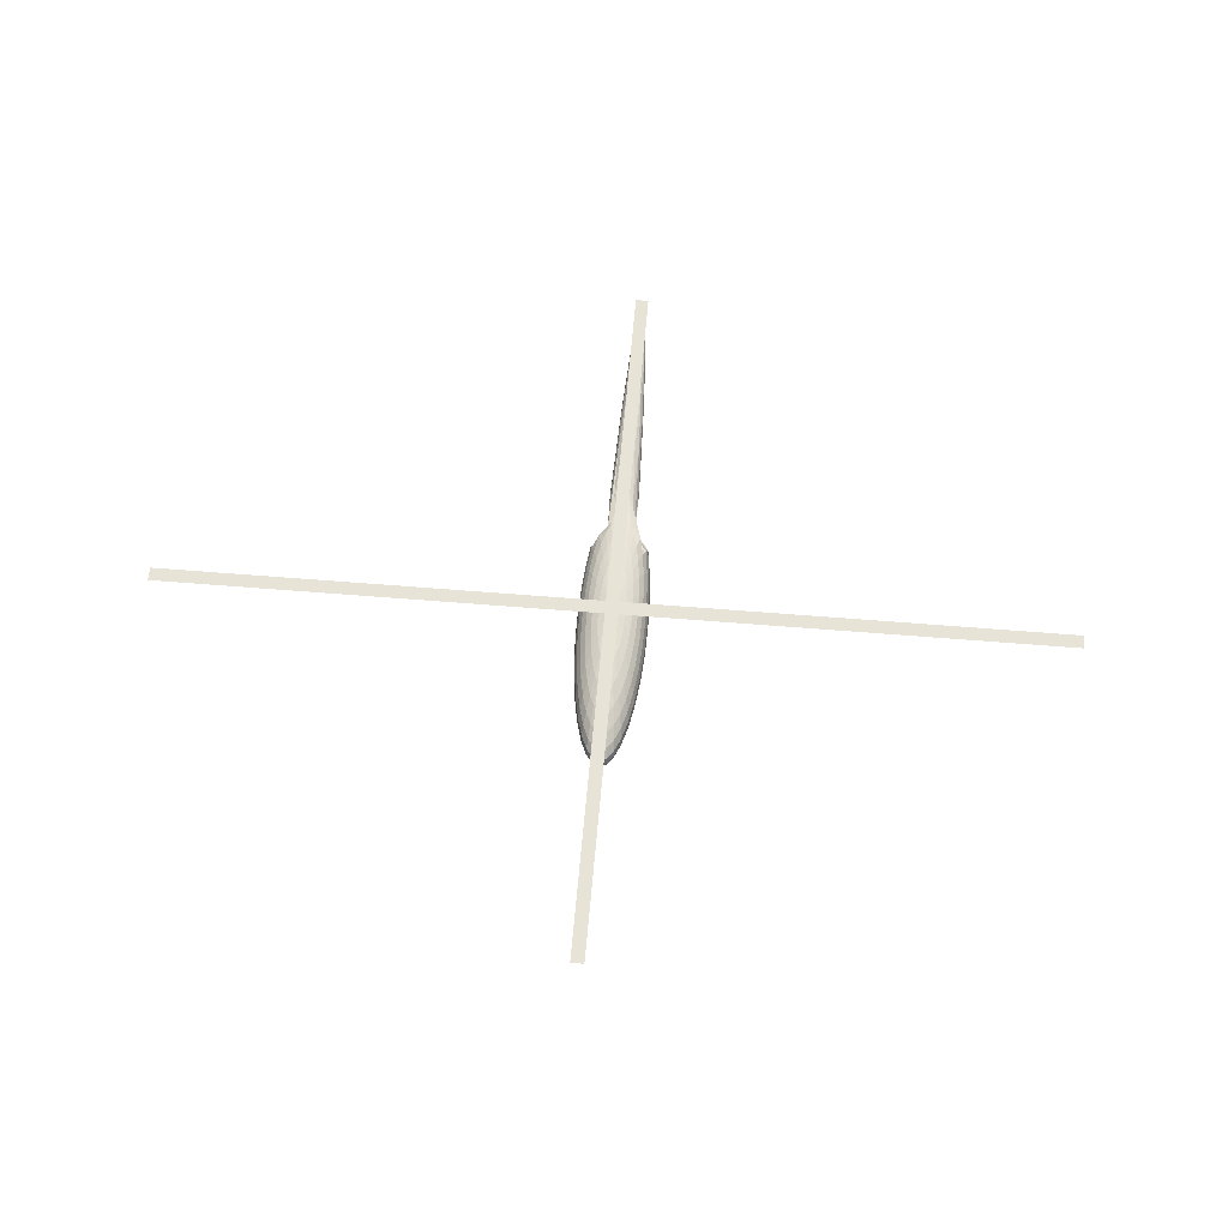
<metadata>
{"format":"obj","ext":"obj","renderer":"f3d","projection":"perspective","resolution":1024,"background":"white","views":[{"elev":61.5,"azim":-174.6,"up":"+Y"}]}
</metadata>
<code>
o Sphere
v -0.1998 0.9808 0.002254
v -0.3874 0.9239 0.004397
v -0.5602 0.8315 0.006372
v -0.7118 0.7071 0.008103
v -0.8361 0.5556 0.009524
v -0.9285 0.3827 0.01058
v -0.9854 0.1951 0.01123
v -1.005 0 0.01145
v -0.9854 -0.1951 0.01123
v -0.9285 -0.3827 0.01058
v -0.8361 -0.5556 0.009524
v -0.7118 -0.7071 0.008103
v -0.5602 -0.8315 0.006372
v -0.3874 -0.9239 0.004397
v -0.1998 -0.9808 0.002254
v -0.1979 0.9808 -0.1636
v -0.3837 0.9239 -0.321
v -0.555 0.8315 -0.466
v -0.7051 0.7071 -0.5932
v -0.8282 0.5556 -0.6975
v -0.9198 0.3827 -0.775
v -0.9761 0.1951 -0.8228
v -0.9951 0 -0.8389
v -0.9761 -0.1951 -0.8228
v -0.9198 -0.3827 -0.775
v -0.8282 -0.5556 -0.6975
v -0.7051 -0.7071 -0.5932
v -0.555 -0.8315 -0.466
v -0.3837 -0.9239 -0.321
v -0.1979 -0.9808 -0.1636
v -0.1887 0.9808 -0.3232
v -0.3655 0.9239 -0.6341
v -0.5285 0.8315 -0.9206
v -0.6714 0.7071 -1.172
v -0.7887 0.5556 -1.378
v -0.8758 0.3827 -1.531
v -0.9295 0.1951 -1.625
v -0.9476 0 -1.657
v -0.9295 -0.1951 -1.625
v -0.8758 -0.3827 -1.531
v -0.7887 -0.5556 -1.378
v -0.6714 -0.7071 -1.172
v -0.5285 -0.8315 -0.9206
v -0.3655 -0.9239 -0.6341
v -0.1887 -0.9808 -0.3232
v -0.1723 0.9808 -0.4704
v -0.3335 0.9239 -0.9228
v -0.482 0.8315 -1.34
v -0.6122 0.7071 -1.705
v -0.719 0.5556 -2.005
v -0.7984 0.3827 -2.228
v -0.8473 0.1951 -2.365
v -0.8638 0 -2.411
v -0.8473 -0.1951 -2.365
v -0.7984 -0.3827 -2.228
v -0.719 -0.5556 -2.005
v -0.6122 -0.7071 -1.705
v -0.482 -0.8315 -1.34
v -0.3335 -0.9239 -0.9228
v -0.1723 -0.9808 -0.4704
v -0.1495 0.9808 -0.5995
v -0.2888 0.9239 -1.176
v -0.4171 0.8315 -1.707
v -0.5296 0.7071 -2.173
v -0.6219 0.5556 -2.555
v -0.6905 0.3827 -2.839
v -0.7327 0.1951 -3.014
v -0.747 0 -3.073
v -0.7327 -0.1951 -3.014
v -0.6905 -0.3827 -2.839
v -0.6219 -0.5556 -2.555
v -0.5296 -0.7071 -2.173
v -0.4171 -0.8315 -1.707
v -0.2888 -0.9239 -1.176
v -0.1495 -0.9808 -0.5995
v -0.1212 0.9808 -0.7056
v -0.2331 0.9239 -1.384
v -0.3363 0.8315 -2.009
v -0.4268 0.7071 -2.557
v -0.501 0.5556 -3.007
v -0.5562 0.3827 -3.341
v -0.5902 0.1951 -3.547
v -0.6016 0 -3.617
v -0.5902 -0.1951 -3.547
v -0.5562 -0.3827 -3.341
v -0.501 -0.5556 -3.007
v -0.4268 -0.7071 -2.557
v -0.3363 -0.8315 -2.009
v -0.2331 -0.9239 -1.384
v -0.1212 -0.9808 -0.7056
v -0.08834 0.9808 -0.7845
v -0.1687 0.9239 -1.539
v -0.2429 0.8315 -2.234
v -0.3078 0.7071 -2.844
v -0.3611 0.5556 -3.344
v -0.4007 0.3827 -3.715
v -0.4251 0.1951 -3.944
v -0.4334 0 -4.021
v -0.4251 -0.1951 -3.944
v -0.4007 -0.3827 -3.715
v -0.3611 -0.5556 -3.344
v -0.3078 -0.7071 -2.844
v -0.2429 -0.8315 -2.234
v -0.1687 -0.9239 -1.539
v -0.08834 -0.9808 -0.7845
v -0.05229 0.9808 -0.8333
v -0.09805 0.9239 -1.635
v -0.1402 0.8315 -2.373
v -0.1772 0.7071 -3.02
v -0.2075 0.5556 -3.552
v -0.23 0.3827 -3.946
v -0.2439 0.1951 -4.189
v -0.2486 0 -4.272
v -0.2439 -0.1951 -4.189
v -0.23 -0.3827 -3.946
v -0.2075 -0.5556 -3.552
v -0.1772 -0.7071 -3.02
v -0.1402 -0.8315 -2.373
v -0.09805 -0.9239 -1.635
v -0.05229 -0.9808 -0.8333
v -0.01442 0.9808 -0.8501
v -0.02376 0.9239 -1.668
v -0.03237 0.8315 -2.421
v -0.03991 0.7071 -3.081
v -0.0461 0.5556 -3.623
v -0.0507 0.3827 -4.026
v -0.05354 0.1951 -4.274
v -0.05449 0 -4.358
v -0.05354 -0.1951 -4.274
v -0.0507 -0.3827 -4.026
v -0.0461 -0.5556 -3.623
v -0.03991 -0.7071 -3.081
v -0.03237 -0.8315 -2.421
v -0.02376 -0.9239 -1.668
v -0.01442 -0.9808 -0.8501
v 0.02382 0.9808 -0.8342
v 0.05126 0.9239 -1.636
v 0.07654 0.8315 -2.376
v 0.0987 0.7071 -3.024
v 0.1169 0.5556 -3.555
v 0.1304 0.3827 -3.951
v 0.1387 0.1951 -4.194
v 0.1415 0 -4.276
v 0.1387 -0.1951 -4.194
v 0.1304 -0.3827 -3.951
v 0.1169 -0.5556 -3.555
v 0.0987 -0.7071 -3.024
v 0.07654 -0.8315 -2.376
v 0.05126 -0.9239 -1.636
v 0.02382 -0.9808 -0.8342
v 0.06097 0.9808 -0.7862
v 0.1241 0.9239 -1.542
v 0.1823 0.8315 -2.239
v 0.2333 0.7071 -2.85
v 0.2752 0.5556 -3.351
v 0.3063 0.3827 -3.723
v 0.3255 0.1951 -3.953
v 0.332 0 -4.03
v 0.3255 -0.1951 -3.953
v 0.3063 -0.3827 -3.723
v 0.2752 -0.5556 -3.351
v 0.2333 -0.7071 -2.85
v 0.1823 -0.8315 -2.239
v 0.1241 -0.9239 -1.542
v 0.06097 -0.9808 -0.7862
v 0.09559 0.9808 -0.7081
v 0.192 0.9239 -1.389
v 0.2809 0.8315 -2.016
v 0.3588 0.7071 -2.566
v 0.4228 0.5556 -3.018
v 0.4703 0.3827 -3.353
v 0.4996 0.1951 -3.56
v 0.5094 0 -3.629
v 0.4996 -0.1951 -3.56
v 0.4703 -0.3827 -3.353
v 0.4228 -0.5556 -3.018
v 0.3588 -0.7071 -2.566
v 0.2809 -0.8315 -2.016
v 0.192 -0.9239 -1.389
v 0.09559 -0.9808 -0.7081
v 0.1264 0.9808 -0.6027
v 0.2524 0.9239 -1.182
v 0.3686 0.8315 -1.716
v 0.4704 0.7071 -2.184
v 0.5539 0.5556 -2.569
v 0.616 0.3827 -2.854
v 0.6542 0.1951 -3.03
v 0.6671 0 -3.089
v 0.6542 -0.1951 -3.03
v 0.616 -0.3827 -2.854
v 0.5539 -0.5556 -2.569
v 0.4704 -0.7071 -2.184
v 0.3686 -0.8315 -1.716
v 0.2524 -0.9239 -1.182
v 0.1264 -0.9808 -0.6027
v 0.1521 0.9808 -0.4741
v 0.3029 0.9239 -0.9301
v 0.4418 0.8315 -1.35
v 0.5636 0.7071 -1.719
v 0.6636 0.5556 -2.021
v 0.7379 0.3827 -2.245
v 0.7836 0.1951 -2.384
v 0.799 0 -2.43
v 0.7836 -0.1951 -2.384
v 0.7379 -0.3827 -2.245
v 0.6636 -0.5556 -2.021
v 0.5636 -0.7071 -1.719
v 0.4418 -0.8315 -1.35
v 0.3029 -0.9239 -0.9301
v 0.1521 -0.9808 -0.4741
v 0.1718 0.9808 -0.3274
v 0.3415 0.9239 -0.6422
v 0.498 0.8315 -0.9323
v 0.6351 0.7071 -1.187
v 0.7476 0.5556 -1.395
v 0.8312 0.3827 -1.55
v 0.8827 0.1951 -1.646
v 0.9001 0 -1.678
v 0.8827 -0.1951 -1.646
v 0.8312 -0.3827 -1.55
v 0.7476 -0.5556 -1.395
v 0.6351 -0.7071 -1.187
v 0.498 -0.8315 -0.9323
v 0.3415 -0.9239 -0.6422
v 0.1718 -0.9808 -0.3274
v 0.1847 0.9808 -0.168
v 0.3669 0.9239 -0.3296
v 0.5348 0.8315 -0.4785
v 0.6819 0.7071 -0.609
v 0.8027 0.5556 -0.7161
v 0.8924 0.3827 -0.7957
v 0.9476 0.1951 -0.8447
v 0.9663 0 -0.8613
v 0.9476 -0.1951 -0.8447
v 0.8924 -0.3827 -0.7957
v 0.8027 -0.5556 -0.7161
v 0.6819 -0.7071 -0.609
v 0.5348 -0.8315 -0.4785
v 0.3669 -0.9239 -0.3296
v 0.1847 -0.9808 -0.168
v 0.1904 0.9808 -0.002204
v 0.3779 0.9239 -0.004347
v 0.5508 0.8315 -0.006322
v 0.7024 0.7071 -0.008053
v 0.8267 0.5556 -0.009473
v 0.9191 0.3827 -0.01053
v 0.976 0.1951 -0.01118
v 0.9952 0 -0.0114
v 0.976 -0.1951 -0.01118
v 0.9191 -0.3827 -0.01053
v 0.8267 -0.5556 -0.009473
v 0.7024 -0.7071 -0.008053
v 0.5508 -0.8315 -0.006321
v 0.3779 -0.9239 -0.004347
v 0.1904 -0.9808 -0.002204
v 0.1885 0.9808 0.1637
v 0.3743 0.9239 0.3211
v 0.5455 0.8315 0.4661
v 0.6956 0.7071 0.5932
v 0.8188 0.5556 0.6976
v 0.9103 0.3827 0.7751
v 0.9667 0.1951 0.8228
v 0.9857 0 0.8389
v 0.9667 -0.1951 0.8228
v 0.9103 -0.3827 0.7751
v 0.8188 -0.5556 0.6976
v 0.6956 -0.7071 0.5932
v 0.5455 -0.8315 0.4661
v 0.3743 -0.9239 0.3211
v 0.1885 -0.9808 0.1637
v 0.1792 0.9808 0.3233
v 0.3561 0.9239 0.6341
v 0.5191 0.8315 0.9206
v 0.662 0.7071 1.172
v 0.7793 0.5556 1.378
v 0.8664 0.3827 1.531
v 0.92 0.1951 1.625
v 0.9382 0 1.657
v 0.92 -0.1951 1.625
v 0.8664 -0.3827 1.531
v 0.7793 -0.5556 1.378
v 0.662 -0.7071 1.172
v 0.5191 -0.8315 0.9206
v 0.3561 -0.9239 0.6341
v 0.1792 -0.9808 0.3233
v 0.1629 0.9808 0.4705
v 0.324 0.9239 0.9228
v 0.4726 0.8315 1.34
v 0.6027 0.7071 1.705
v 0.7096 0.5556 2.005
v 0.789 0.3827 2.228
v 0.8379 0.1951 2.365
v 0.8544 0 2.411
v 0.8379 -0.1951 2.365
v 0.789 -0.3827 2.228
v 0.7096 -0.5556 2.005
v 0.6027 -0.7071 1.705
v 0.4726 -0.8315 1.34
v 0.324 -0.9239 0.9228
v 0.1629 -0.9808 0.4705
v 0.1401 0.9808 0.5996
v 0.2793 0.9239 1.176
v 0.4077 0.8315 1.707
v 0.5201 0.7071 2.173
v 0.6125 0.5556 2.555
v -0.3536 0.2316 3.061
v -0.3667 0.1181 3.989
v -0.3711 0 4.302
v -0.3667 -0.1181 3.989
v -0.3536 -0.2316 3.061
v 0.6125 -0.5556 2.555
v 0.5201 -0.7071 2.173
v 0.4077 -0.8315 1.707
v 0.2793 -0.9239 1.176
v 0.1401 -0.9808 0.5996
v 0.1117 0.9808 0.7056
v 0.2237 0.9239 1.384
v 0.3269 0.8315 2.009
v 0.4174 0.7071 2.557
v -0.2312 0.3363 3.937
v -0.2411 0.2316 5.708
v -0.2472 0.1181 6.799
v -0.2493 0 7.167
v -0.2472 -0.1181 6.799
v -0.2411 -0.2316 5.708
v -0.2312 -0.3363 3.937
v 0.4174 -0.7071 2.557
v 0.3269 -0.8315 2.009
v 0.2237 -0.9239 1.384
v 0.1117 -0.9808 0.7056
v -0.00471 -1 2.5e-05
v 0.07892 0.9808 0.7846
v 0.1593 0.9239 1.539
v 0.2334 0.8315 2.234
v 0.2984 0.7071 2.844
v -0.1265 0.3363 5.707
v -0.1248 0.2316 7.675
v -0.1237 0.1181 8.887
v -0.1234 0 9.296
v -0.1237 -0.1181 8.887
v -0.1248 -0.2316 7.675
v -0.1265 -0.3363 5.707
v 0.2984 -0.7071 2.844
v 0.2334 -0.8315 2.234
v 0.1593 -0.9239 1.539
v 0.07892 -0.9808 0.7846
v 0.04287 0.9808 0.8334
v 0.08863 0.9239 1.635
v 0.1308 0.8315 2.373
v 0.1678 0.7071 3.02
v -0.02238 0.3363 6.796
v -0.009108 0.2316 8.885
v -0.000935 0.1181 10.17
v 0.001826 0 10.61
v -0.000935 -0.1181 10.17
v -0.009108 -0.2316 8.885
v -0.02238 -0.3363 6.796
v 0.1678 -0.7071 3.02
v 0.1308 -0.8315 2.373
v 0.08863 -0.9239 1.635
v 0.04287 -0.9808 0.8334
v 0.005002 0.9808 0.8501
v 0.01434 0.9239 1.668
v 0.02295 0.8315 2.421
v 0.03049 0.7071 3.081
v 0.07713 0.3363 7.163
v 0.1015 0.2316 9.293
v 0.1164 0.1181 10.6
v 0.1215 0 11.05
v 0.1164 -0.1181 10.6
v 0.1015 -0.2316 9.293
v 0.07713 -0.3363 7.163
v 0.03049 -0.7071 3.081
v 0.02295 -0.8315 2.421
v 0.01434 -0.9239 1.668
v 0.005002 -0.9808 0.8501
v -0.03324 0.9808 0.8342
v -0.06068 0.9239 1.636
v -0.08596 0.8315 2.376
v -0.1081 0.7071 3.024
v 0.1682 0.3363 6.794
v 0.2027 0.2316 8.883
v 0.2239 0.1181 10.17
v 0.2311 0 10.6
v 0.2239 -0.1181 10.17
v 0.2027 -0.2316 8.883
v 0.1682 -0.3363 6.794
v -0.1081 -0.7071 3.024
v -0.08596 -0.8315 2.376
v -0.06068 -0.9239 1.636
v -0.03324 -0.9808 0.8342
v -0.07039 0.9808 0.7863
v -0.1335 0.9239 1.542
v -0.1918 0.8315 2.239
v -0.2428 0.7071 2.85
v 0.2474 0.3363 5.702
v 0.2907 0.2316 7.67
v 0.3173 0.1181 8.882
v 0.3263 0 9.291
v 0.3173 -0.1181 8.882
v 0.2907 -0.2316 7.67
v 0.2474 -0.3363 5.702
v -0.2428 -0.7071 2.85
v -0.1918 -0.8315 2.239
v -0.1335 -0.9239 1.542
v -0.07039 -0.9808 0.7863
v -0.105 0.9808 0.7081
v -0.2015 0.9239 1.389
v -0.2904 0.8315 2.016
v -0.3683 0.7071 2.566
v 0.3116 0.3363 3.931
v 0.362 0.2316 5.701
v 0.3931 0.1181 6.791
v 0.4035 0 7.16
v 0.3931 -0.1181 6.791
v 0.362 -0.2316 5.701
v 0.3116 -0.3363 3.931
v -0.3683 -0.7071 2.566
v -0.2904 -0.8315 2.016
v -0.2015 -0.9239 1.389
v -0.105 -0.9808 0.7081
v -0.1358 0.9808 0.6027
v -0.2618 0.9239 1.182
v -0.378 0.8315 1.716
v -0.4798 0.7071 2.184
v -0.5633 0.5556 2.569
v 0.414 0.2316 3.052
v 0.4483 0.1181 3.979
v 0.4598 0 4.292
v 0.4483 -0.1181 3.979
v 0.414 -0.2316 3.052
v -0.5633 -0.5556 2.569
v -0.4798 -0.7071 2.184
v -0.378 -0.8315 1.716
v -0.2618 -0.9239 1.182
v -0.1358 -0.9808 0.6027
v -0.004711 1 2.6e-05
v -0.1615 0.9808 0.4742
v -0.3123 0.9239 0.9301
v -0.4513 0.8315 1.35
v -0.5731 0.7071 1.719
v -0.673 0.5556 2.021
v -0.7473 0.3827 2.245
v -0.793 0.1951 2.384
v -0.8085 0 2.43
v -0.793 -0.1951 2.384
v -0.7473 -0.3827 2.245
v -0.673 -0.5556 2.021
v -0.5731 -0.7071 1.719
v -0.4513 -0.8315 1.35
v -0.3123 -0.9239 0.9301
v -0.1615 -0.9808 0.4742
v -0.1812 0.9808 0.3274
v -0.3509 0.9239 0.6422
v -0.5074 0.8315 0.9323
v -0.6445 0.7071 1.187
v -0.757 0.5556 1.395
v -0.8406 0.3827 1.55
v -0.8921 0.1951 1.646
v -0.9095 0 1.678
v -0.8921 -0.1951 1.646
v -0.8406 -0.3827 1.55
v -0.757 -0.5556 1.395
v -0.6445 -0.7071 1.187
v -0.5074 -0.8315 0.9323
v -0.3509 -0.9239 0.6422
v -0.1812 -0.9808 0.3274
v -0.1941 0.9808 0.1681
v -0.3763 0.9239 0.3296
v -0.5442 0.8315 0.4785
v -0.6913 0.7071 0.6091
v -0.8121 0.5556 0.7162
v -0.9018 0.3827 0.7958
v -0.9571 0.1951 0.8448
v -0.9757 0 0.8613
v -0.9571 -0.1951 0.8448
v -0.9018 -0.3827 0.7958
v -0.8121 -0.5556 0.7162
v -0.6913 -0.7071 0.6091
v -0.5442 -0.8315 0.4785
v -0.3763 -0.9239 0.3296
v -0.1941 -0.9808 0.1681
v 0.2752 1.103 10.38
v -0.09398 1.103 10.38
v 0.08998 1.103 -10.38
v -0.2792 1.103 -10.38
v 12.92 1.04 0.04423
v -12.95 1.04 0.3398
v 12.91 1.04 -0.3527
v -12.96 1.04 -0.05718
f 3 2 17 18
f 10 9 24 25
f 4 3 18 19
f 11 10 25 26
f 5 4 19 20
f 12 11 26 27
f 6 5 20 21
f 13 12 27 28
f 7 6 21 22
f 14 13 28 29
f 8 7 22 23
f 2 1 16 17
f 15 14 29 30
f 9 8 23 24
f 27 26 41 42
f 21 20 35 36
f 28 27 42 43
f 22 21 36 37
f 29 28 43 44
f 23 22 37 38
f 17 16 31 32
f 30 29 44 45
f 24 23 38 39
f 18 17 32 33
f 25 24 39 40
f 19 18 33 34
f 26 25 40 41
f 20 19 34 35
f 40 39 54 55
f 34 33 48 49
f 41 40 55 56
f 35 34 49 50
f 42 41 56 57
f 36 35 50 51
f 43 42 57 58
f 37 36 51 52
f 44 43 58 59
f 38 37 52 53
f 32 31 46 47
f 45 44 59 60
f 39 38 53 54
f 33 32 47 48
f 59 58 73 74
f 53 52 67 68
f 47 46 61 62
f 60 59 74 75
f 54 53 68 69
f 48 47 62 63
f 55 54 69 70
f 49 48 63 64
f 56 55 70 71
f 50 49 64 65
f 57 56 71 72
f 51 50 65 66
f 58 57 72 73
f 52 51 66 67
f 72 71 86 87
f 66 65 80 81
f 73 72 87 88
f 67 66 81 82
f 74 73 88 89
f 68 67 82 83
f 62 61 76 77
f 75 74 89 90
f 69 68 83 84
f 63 62 77 78
f 70 69 84 85
f 64 63 78 79
f 71 70 85 86
f 65 64 79 80
f 78 77 92 93
f 85 84 99 100
f 79 78 93 94
f 86 85 100 101
f 80 79 94 95
f 87 86 101 102
f 81 80 95 96
f 88 87 102 103
f 82 81 96 97
f 89 88 103 104
f 83 82 97 98
f 77 76 91 92
f 90 89 104 105
f 84 83 98 99
f 97 96 111 112
f 104 103 118 119
f 98 97 112 113
f 92 91 106 107
f 105 104 119 120
f 99 98 113 114
f 93 92 107 108
f 100 99 114 115
f 94 93 108 109
f 101 100 115 116
f 95 94 109 110
f 102 101 116 117
f 96 95 110 111
f 103 102 117 118
f 116 115 130 131
f 110 109 124 125
f 117 116 131 132
f 111 110 125 126
f 118 117 132 133
f 112 111 126 127
f 119 118 133 134
f 113 112 127 128
f 107 106 121 122
f 120 119 134 135
f 114 113 128 129
f 108 107 122 123
f 115 114 129 130
f 109 108 123 124
f 135 134 149 150
f 129 128 143 144
f 123 122 137 138
f 130 129 144 145
f 124 123 138 139
f 131 130 145 146
f 125 124 139 140
f 132 131 146 147
f 126 125 140 141
f 133 132 147 148
f 127 126 141 142
f 134 133 148 149
f 128 127 142 143
f 122 121 136 137
f 148 147 162 163
f 142 141 156 157
f 149 148 163 164
f 143 142 157 158
f 137 136 151 152
f 150 149 164 165
f 144 143 158 159
f 138 137 152 153
f 145 144 159 160
f 139 138 153 154
f 146 145 160 161
f 140 139 154 155
f 147 146 161 162
f 141 140 155 156
f 161 160 175 176
f 155 154 169 170
f 162 161 176 177
f 156 155 170 171
f 163 162 177 178
f 157 156 171 172
f 164 163 178 179
f 158 157 172 173
f 152 151 166 167
f 165 164 179 180
f 159 158 173 174
f 153 152 167 168
f 160 159 174 175
f 154 153 168 169
f 180 179 194 195
f 174 173 188 189
f 168 167 182 183
f 175 174 189 190
f 169 168 183 184
f 176 175 190 191
f 170 169 184 185
f 177 176 191 192
f 171 170 185 186
f 178 177 192 193
f 172 171 186 187
f 179 178 193 194
f 173 172 187 188
f 167 166 181 182
f 193 192 207 208
f 187 186 201 202
f 194 193 208 209
f 188 187 202 203
f 182 181 196 197
f 195 194 209 210
f 189 188 203 204
f 183 182 197 198
f 190 189 204 205
f 184 183 198 199
f 191 190 205 206
f 185 184 199 200
f 192 191 206 207
f 186 185 200 201
f 206 205 220 221
f 200 199 214 215
f 207 206 221 222
f 201 200 215 216
f 208 207 222 223
f 202 201 216 217
f 209 208 223 224
f 203 202 217 218
f 197 196 211 212
f 210 209 224 225
f 204 203 218 219
f 198 197 212 213
f 205 204 219 220
f 199 198 213 214
f 212 211 226 227
f 225 224 239 240
f 219 218 233 234
f 213 212 227 228
f 220 219 234 235
f 214 213 228 229
f 221 220 235 236
f 215 214 229 230
f 222 221 236 237
f 216 215 230 231
f 223 222 237 238
f 217 216 231 232
f 224 223 238 239
f 218 217 232 233
f 231 230 245 246
f 238 237 252 253
f 232 231 246 247
f 239 238 253 254
f 233 232 247 248
f 227 226 241 242
f 240 239 254 255
f 234 233 248 249
f 228 227 242 243
f 235 234 249 250
f 229 228 243 244
f 236 235 250 251
f 230 229 244 245
f 237 236 251 252
f 250 249 264 265
f 244 243 258 259
f 251 250 265 266
f 245 244 259 260
f 252 251 266 267
f 246 245 260 261
f 253 252 267 268
f 247 246 261 262
f 254 253 268 269
f 248 247 262 263
f 242 241 256 257
f 255 254 269 270
f 249 248 263 264
f 243 242 257 258
f 269 268 283 284
f 263 262 277 278
f 257 256 271 272
f 270 269 284 285
f 264 263 278 279
f 258 257 272 273
f 265 264 279 280
f 259 258 273 274
f 266 265 280 281
f 260 259 274 275
f 267 266 281 282
f 261 260 275 276
f 268 267 282 283
f 262 261 276 277
f 282 281 296 297
f 276 275 290 291
f 283 282 297 298
f 277 276 291 292
f 284 283 298 299
f 278 277 292 293
f 272 271 286 287
f 285 284 299 300
f 279 278 293 294
f 273 272 287 288
f 280 279 294 295
f 274 273 288 289
f 281 280 295 296
f 275 274 289 290
f 295 294 309 310
f 289 288 303 304
f 296 295 310 311
f 290 289 304 305
f 297 296 311 312
f 291 290 305 306
f 298 297 312 313
f 292 291 306 307
f 299 298 313 314
f 293 292 307 308
f 287 286 301 302
f 300 299 314 315
f 294 293 308 309
f 288 287 302 303
f 314 313 328 329
f 308 307 322 323
f 302 301 316 317
f 315 314 329 330
f 309 308 323 324
f 303 302 317 318
f 310 309 324 325
f 304 303 318 319
f 311 310 325 326
f 305 304 319 320
f 312 311 326 327
f 306 305 320 321
f 313 312 327 328
f 307 306 321 322
f 327 326 342 343
f 321 320 336 337
f 328 327 343 344
f 322 321 337 338
f 329 328 344 345
f 323 322 338 339
f 317 316 332 333
f 330 329 345 346
f 324 323 339 340
f 318 317 333 334
f 325 324 340 341
f 319 318 334 335
f 326 325 341 342
f 320 319 335 336
f 341 340 355 356
f 335 334 349 350
f 342 341 356 357
f 336 335 350 351
f 343 342 357 358
f 337 336 351 352
f 344 343 358 359
f 338 337 352 353
f 345 344 359 360
f 339 338 353 354
f 333 332 347 348
f 346 345 360 361
f 340 339 354 355
f 334 333 348 349
f 360 359 374 375
f 354 353 368 369
f 348 347 362 363
f 361 360 375 376
f 355 354 369 370
f 349 348 363 364
f 356 355 370 371
f 350 349 364 365
f 357 356 371 372
f 351 350 365 366
f 358 357 372 373
f 352 351 366 367
f 359 358 373 374
f 353 352 367 368
f 366 365 380 381
f 373 372 387 388
f 367 366 381 382
f 374 373 388 389
f 368 367 382 383
f 375 374 389 390
f 369 368 383 384
f 363 362 377 378
f 376 375 390 391
f 370 369 384 385
f 364 363 378 379
f 371 370 385 386
f 365 364 379 380
f 372 371 386 387
f 385 384 399 400
f 379 378 393 394
f 386 385 400 401
f 380 379 394 395
f 387 386 401 402
f 381 380 395 396
f 388 387 402 403
f 382 381 396 397
f 389 388 403 404
f 383 382 397 398
f 390 389 404 405
f 384 383 398 399
f 378 377 392 393
f 391 390 405 406
f 404 403 418 419
f 398 397 412 413
f 405 404 419 420
f 399 398 413 414
f 393 392 407 408
f 406 405 420 421
f 400 399 414 415
f 394 393 408 409
f 401 400 415 416
f 395 394 409 410
f 402 401 416 417
f 396 395 410 411
f 403 402 417 418
f 397 396 411 412
f 417 416 431 432
f 411 410 425 426
f 418 417 432 433
f 412 411 426 427
f 419 418 433 434
f 413 412 427 428
f 420 419 434 435
f 414 413 428 429
f 408 407 422 423
f 421 420 435 436
f 415 414 429 430
f 409 408 423 424
f 416 415 430 431
f 410 409 424 425
f 436 435 451 452
f 430 429 445 446
f 424 423 439 440
f 431 430 446 447
f 425 424 440 441
f 432 431 447 448
f 426 425 441 442
f 433 432 448 449
f 427 426 442 443
f 434 433 449 450
f 428 427 443 444
f 435 434 450 451
f 429 428 444 445
f 423 422 438 439
f 450 449 464 465
f 444 443 458 459
f 451 450 465 466
f 445 444 459 460
f 439 438 453 454
f 452 451 466 467
f 446 445 460 461
f 440 439 454 455
f 447 446 461 462
f 441 440 455 456
f 448 447 462 463
f 442 441 456 457
f 449 448 463 464
f 443 442 457 458
f 463 462 477 478
f 457 456 471 472
f 464 463 478 479
f 458 457 472 473
f 465 464 479 480
f 459 458 473 474
f 466 465 480 481
f 460 459 474 475
f 454 453 468 469
f 467 466 481 482
f 461 460 475 476
f 455 454 469 470
f 462 461 476 477
f 456 455 470 471
f 331 15 30
f 1 437 16
f 16 437 31
f 331 30 45
f 331 45 60
f 31 437 46
f 331 60 75
f 46 437 61
f 61 437 76
f 331 75 90
f 331 90 105
f 76 437 91
f 91 437 106
f 331 105 120
f 106 437 121
f 331 120 135
f 331 135 150
f 121 437 136
f 136 437 151
f 331 150 165
f 151 437 166
f 331 165 180
f 331 180 195
f 166 437 181
f 181 437 196
f 331 195 210
f 196 437 211
f 331 210 225
f 331 225 240
f 211 437 226
f 226 437 241
f 331 240 255
f 241 437 256
f 331 255 270
f 331 270 285
f 256 437 271
f 271 437 286
f 331 285 300
f 331 300 315
f 286 437 301
f 331 315 330
f 301 437 316
f 316 437 332
f 331 330 346
f 331 346 361
f 332 437 347
f 347 437 362
f 331 361 376
f 362 437 377
f 331 376 391
f 331 391 406
f 377 437 392
f 392 437 407
f 331 406 421
f 407 437 422
f 331 421 436
f 331 436 452
f 422 437 438
f 438 437 453
f 331 452 467
f 453 437 468
f 331 467 482
f 482 481 14 15
f 476 475 8 9
f 470 469 2 3
f 331 482 15
f 477 476 9 10
f 471 470 3 4
f 478 477 10 11
f 472 471 4 5
f 479 478 11 12
f 473 472 5 6
f 480 479 12 13
f 474 473 6 7
f 468 437 1
f 481 480 13 14
f 475 474 7 8
f 469 468 1 2
f 484 483 485 486
f 488 487 489 490

</code>
